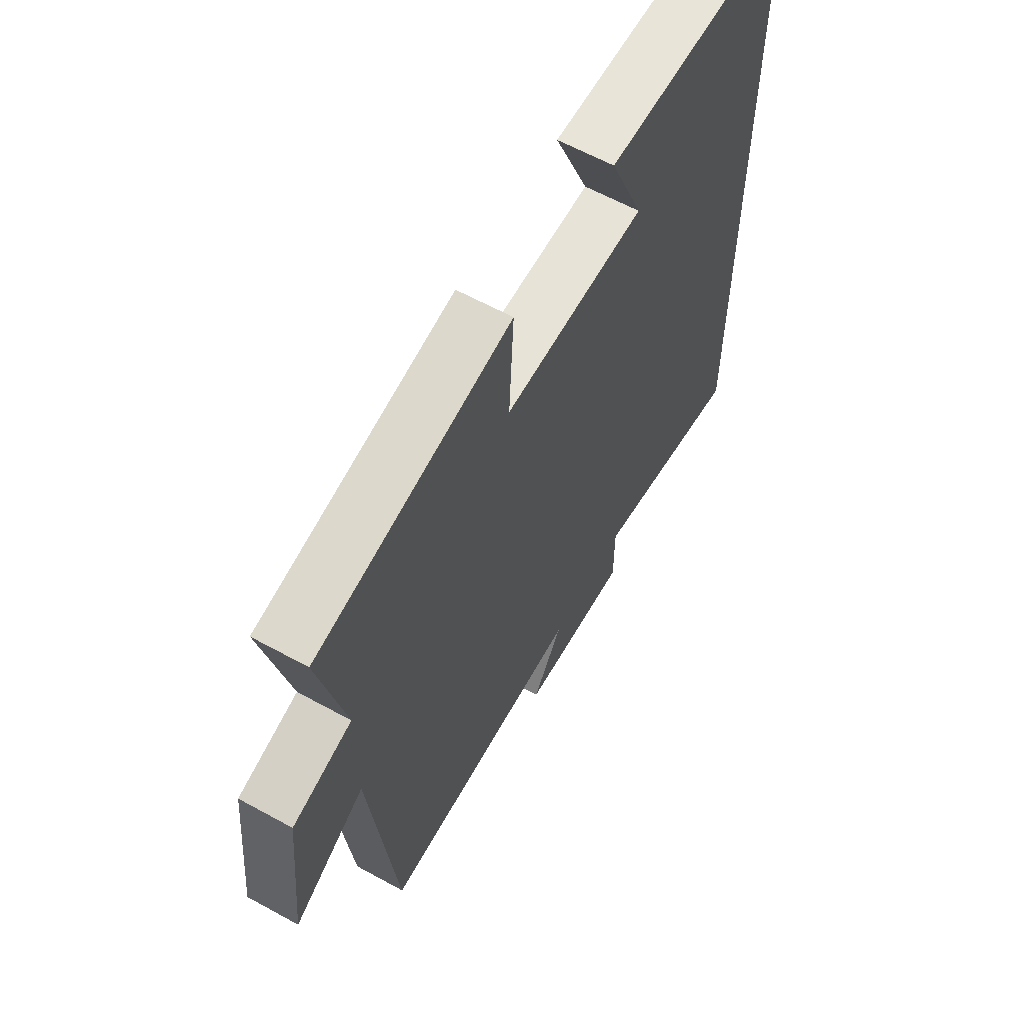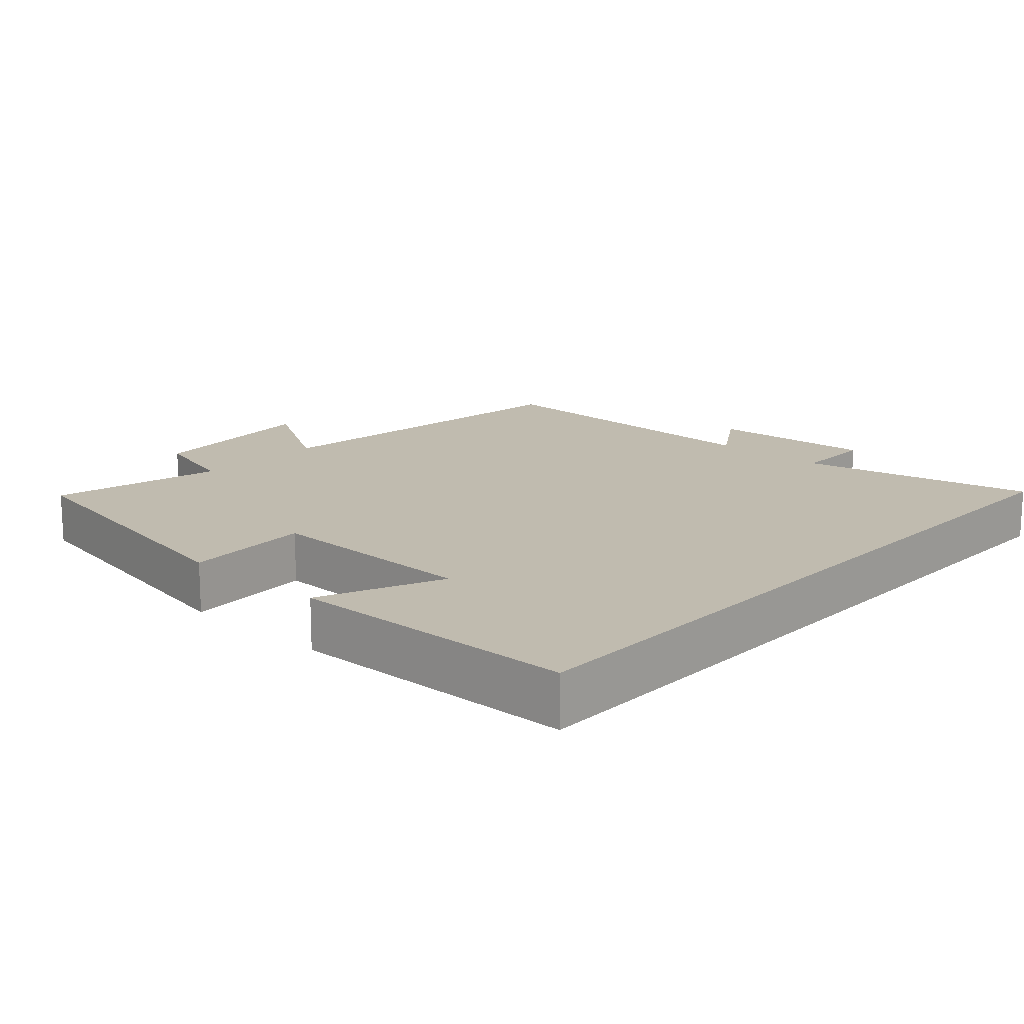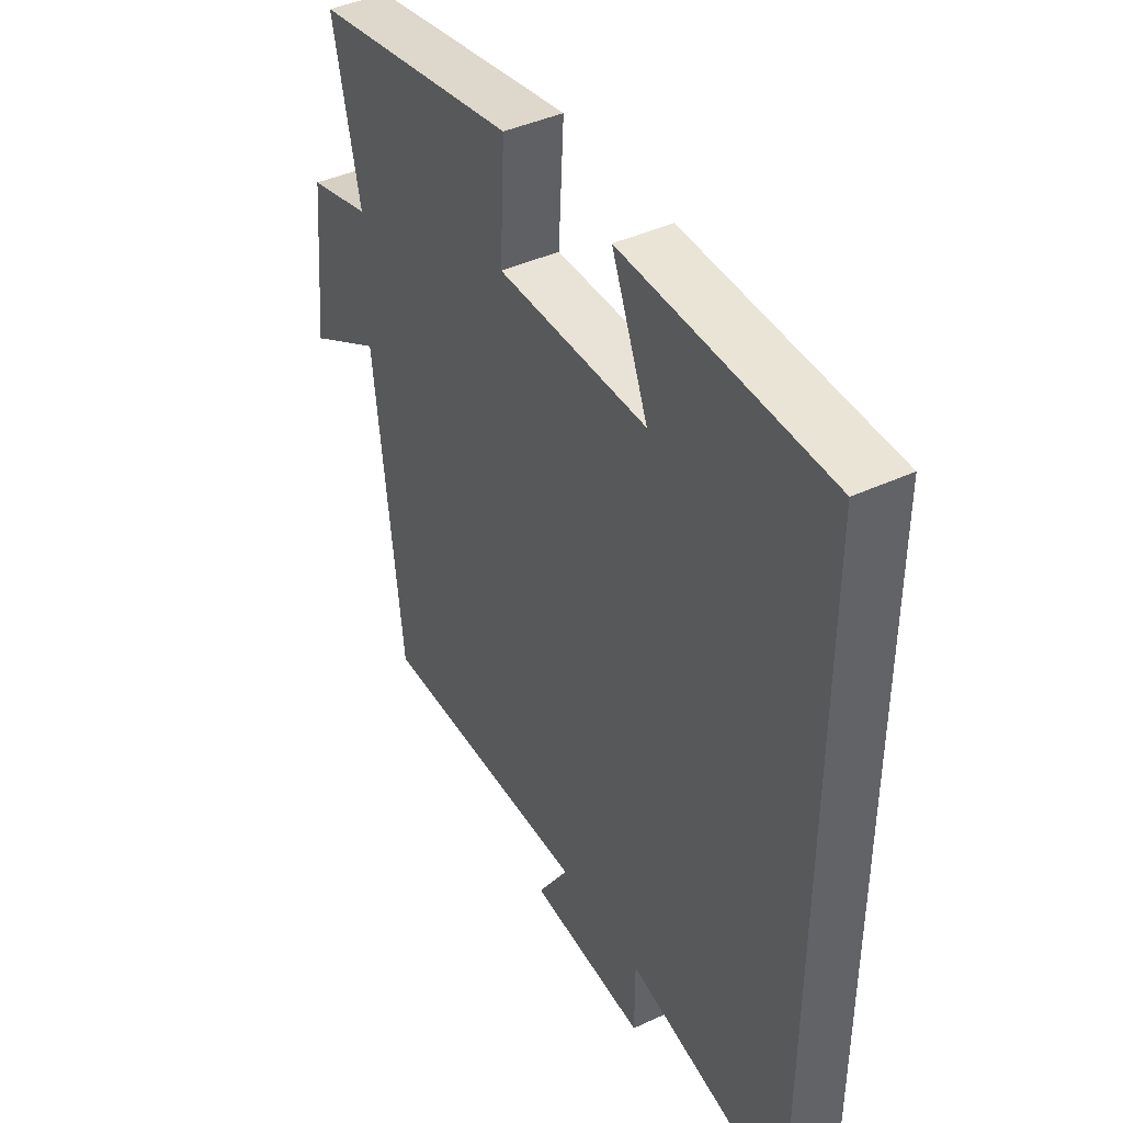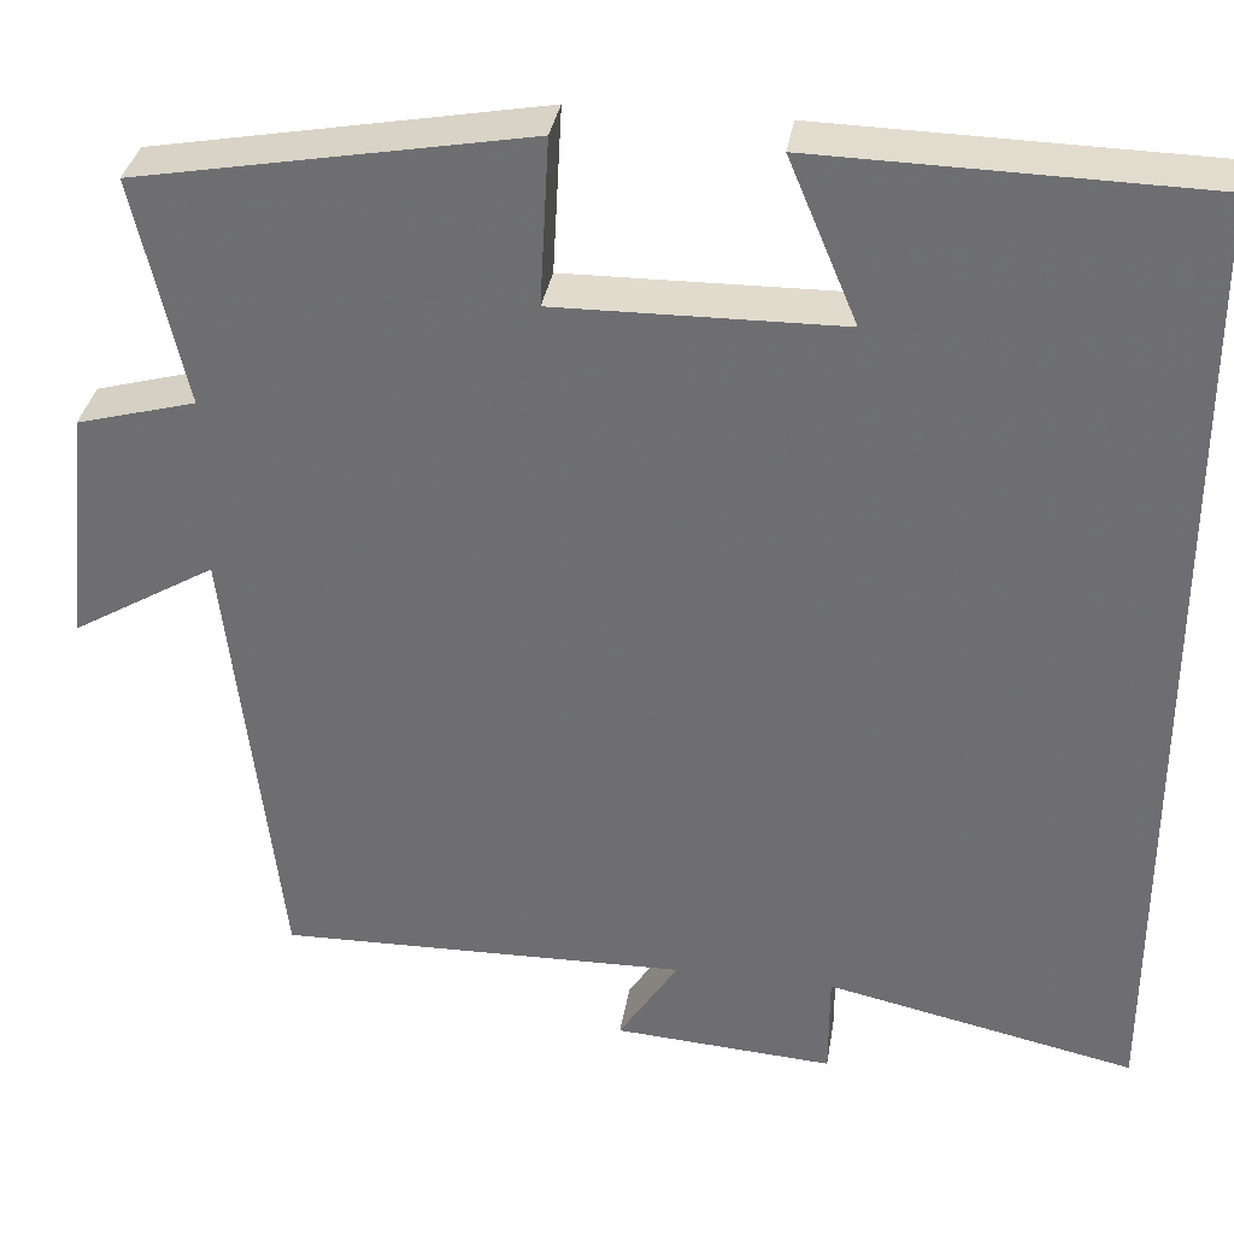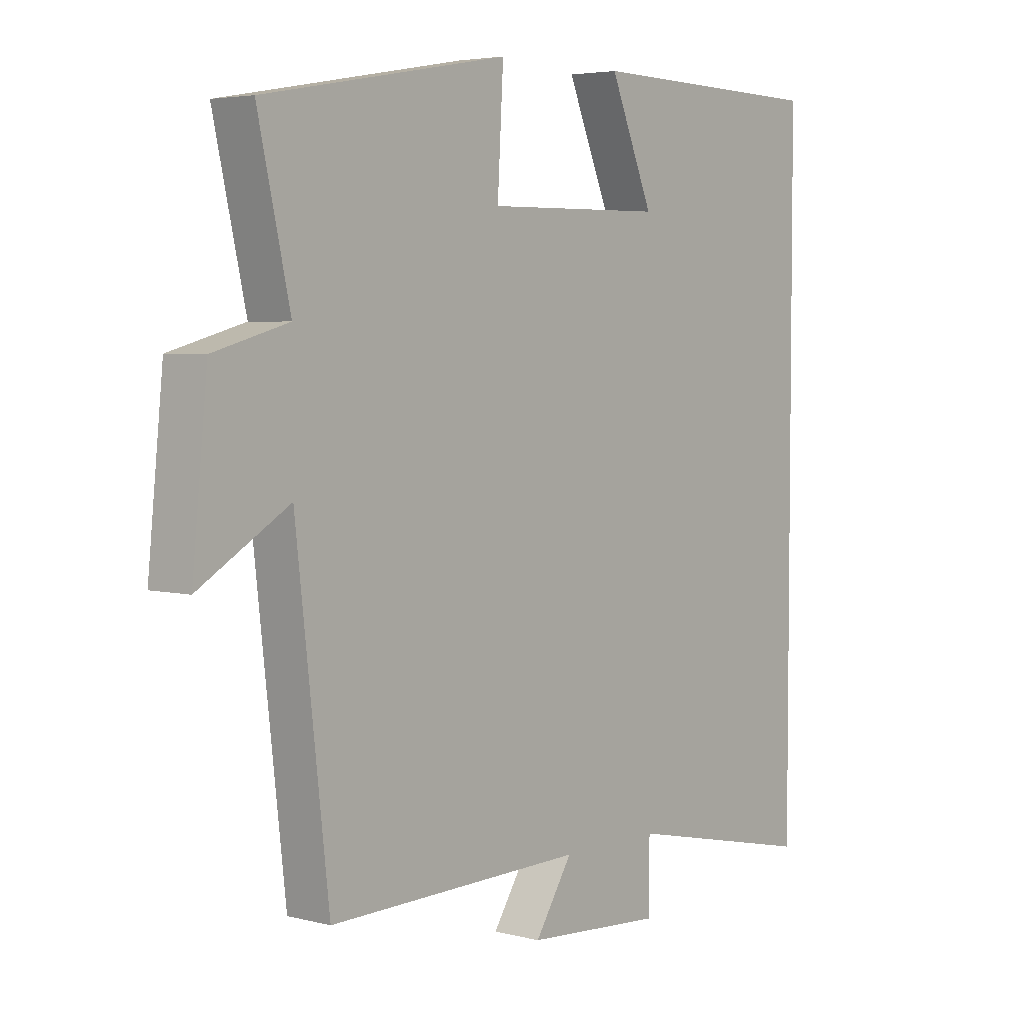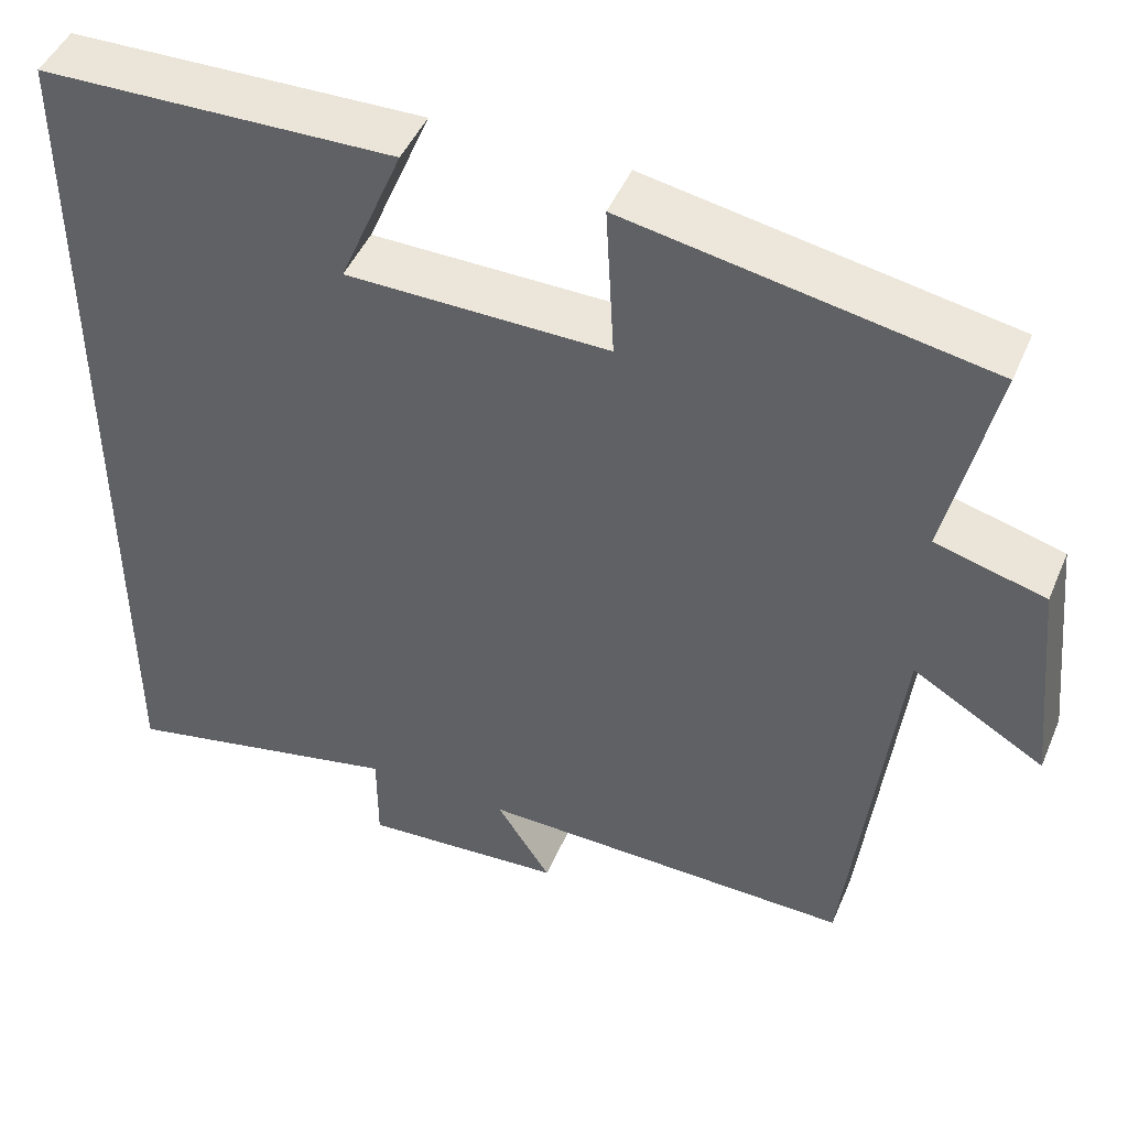
<metadata>
{"format":"obj","ext":"obj","renderer":"f3d","projection":"perspective","resolution":1024,"background":"white","views":[{"elev":61.8,"azim":-60.8,"up":"+Z"},{"elev":15.9,"azim":42.5,"up":"+Y"},{"elev":42.2,"azim":61.0,"up":"+Z"},{"elev":34.2,"azim":9.2,"up":"+Z"},{"elev":4.3,"azim":-50.3,"up":"+Z"},{"elev":46.5,"azim":-157.6,"up":"+Z"}]}
</metadata>
<code>
v 0.5 0.07 -0.572
v 0.168 0.07 -0.5
v 0.168 0.07 -0.615
v -0.068 0.07 -0.599
v -0.004 0.07 -0.5
v -0.444 0.07 -0.509
v -0.5 0.07 -0.02
v -0.654 0.07 -0.111
v -0.628 0.07 0.145
v -0.5 0.07 0.18
v -0.555 0.07 0.424
v -0.136 0.07 0.5
v -0.146 0.07 0.32
v 0.16 0.07 0.324
v 0.086 0.07 0.5
v 0.5 0.07 0.491
v 0.5 0 -0.572
v 0.168 0 -0.5
v 0.168 0 -0.615
v -0.068 0 -0.599
v -0.004 0 -0.5
v -0.444 0 -0.509
v -0.5 0 -0.02
v -0.654 0 -0.111
v -0.628 0 0.145
v -0.5 0 0.18
v -0.555 0 0.424
v -0.136 0 0.5
v -0.146 0 0.32
v 0.16 0 0.324
v 0.086 0 0.5
v 0.5 0 0.491
f 14 15 16
f 14 16 1 2
f 13 14 2 3
f 10 11 12 13
f 10 13 3
f 7 8 9 10
f 5 6 7 10
f 5 10 3
f 3 4 5
f 32 31 30
f 18 17 32 30
f 19 18 30 29
f 29 28 27 26
f 19 29 26
f 26 25 24 23
f 26 23 22 21
f 19 26 21
f 21 20 19
f 1 17 18 2
f 2 18 19 3
f 3 19 20 4
f 4 20 21 5
f 5 21 22 6
f 6 22 23 7
f 7 23 24 8
f 8 24 25 9
f 9 25 26 10
f 10 26 27 11
f 11 27 28 12
f 12 28 29 13
f 13 29 30 14
f 14 30 31 15
f 15 31 32 16
f 16 32 17 1

</code>
